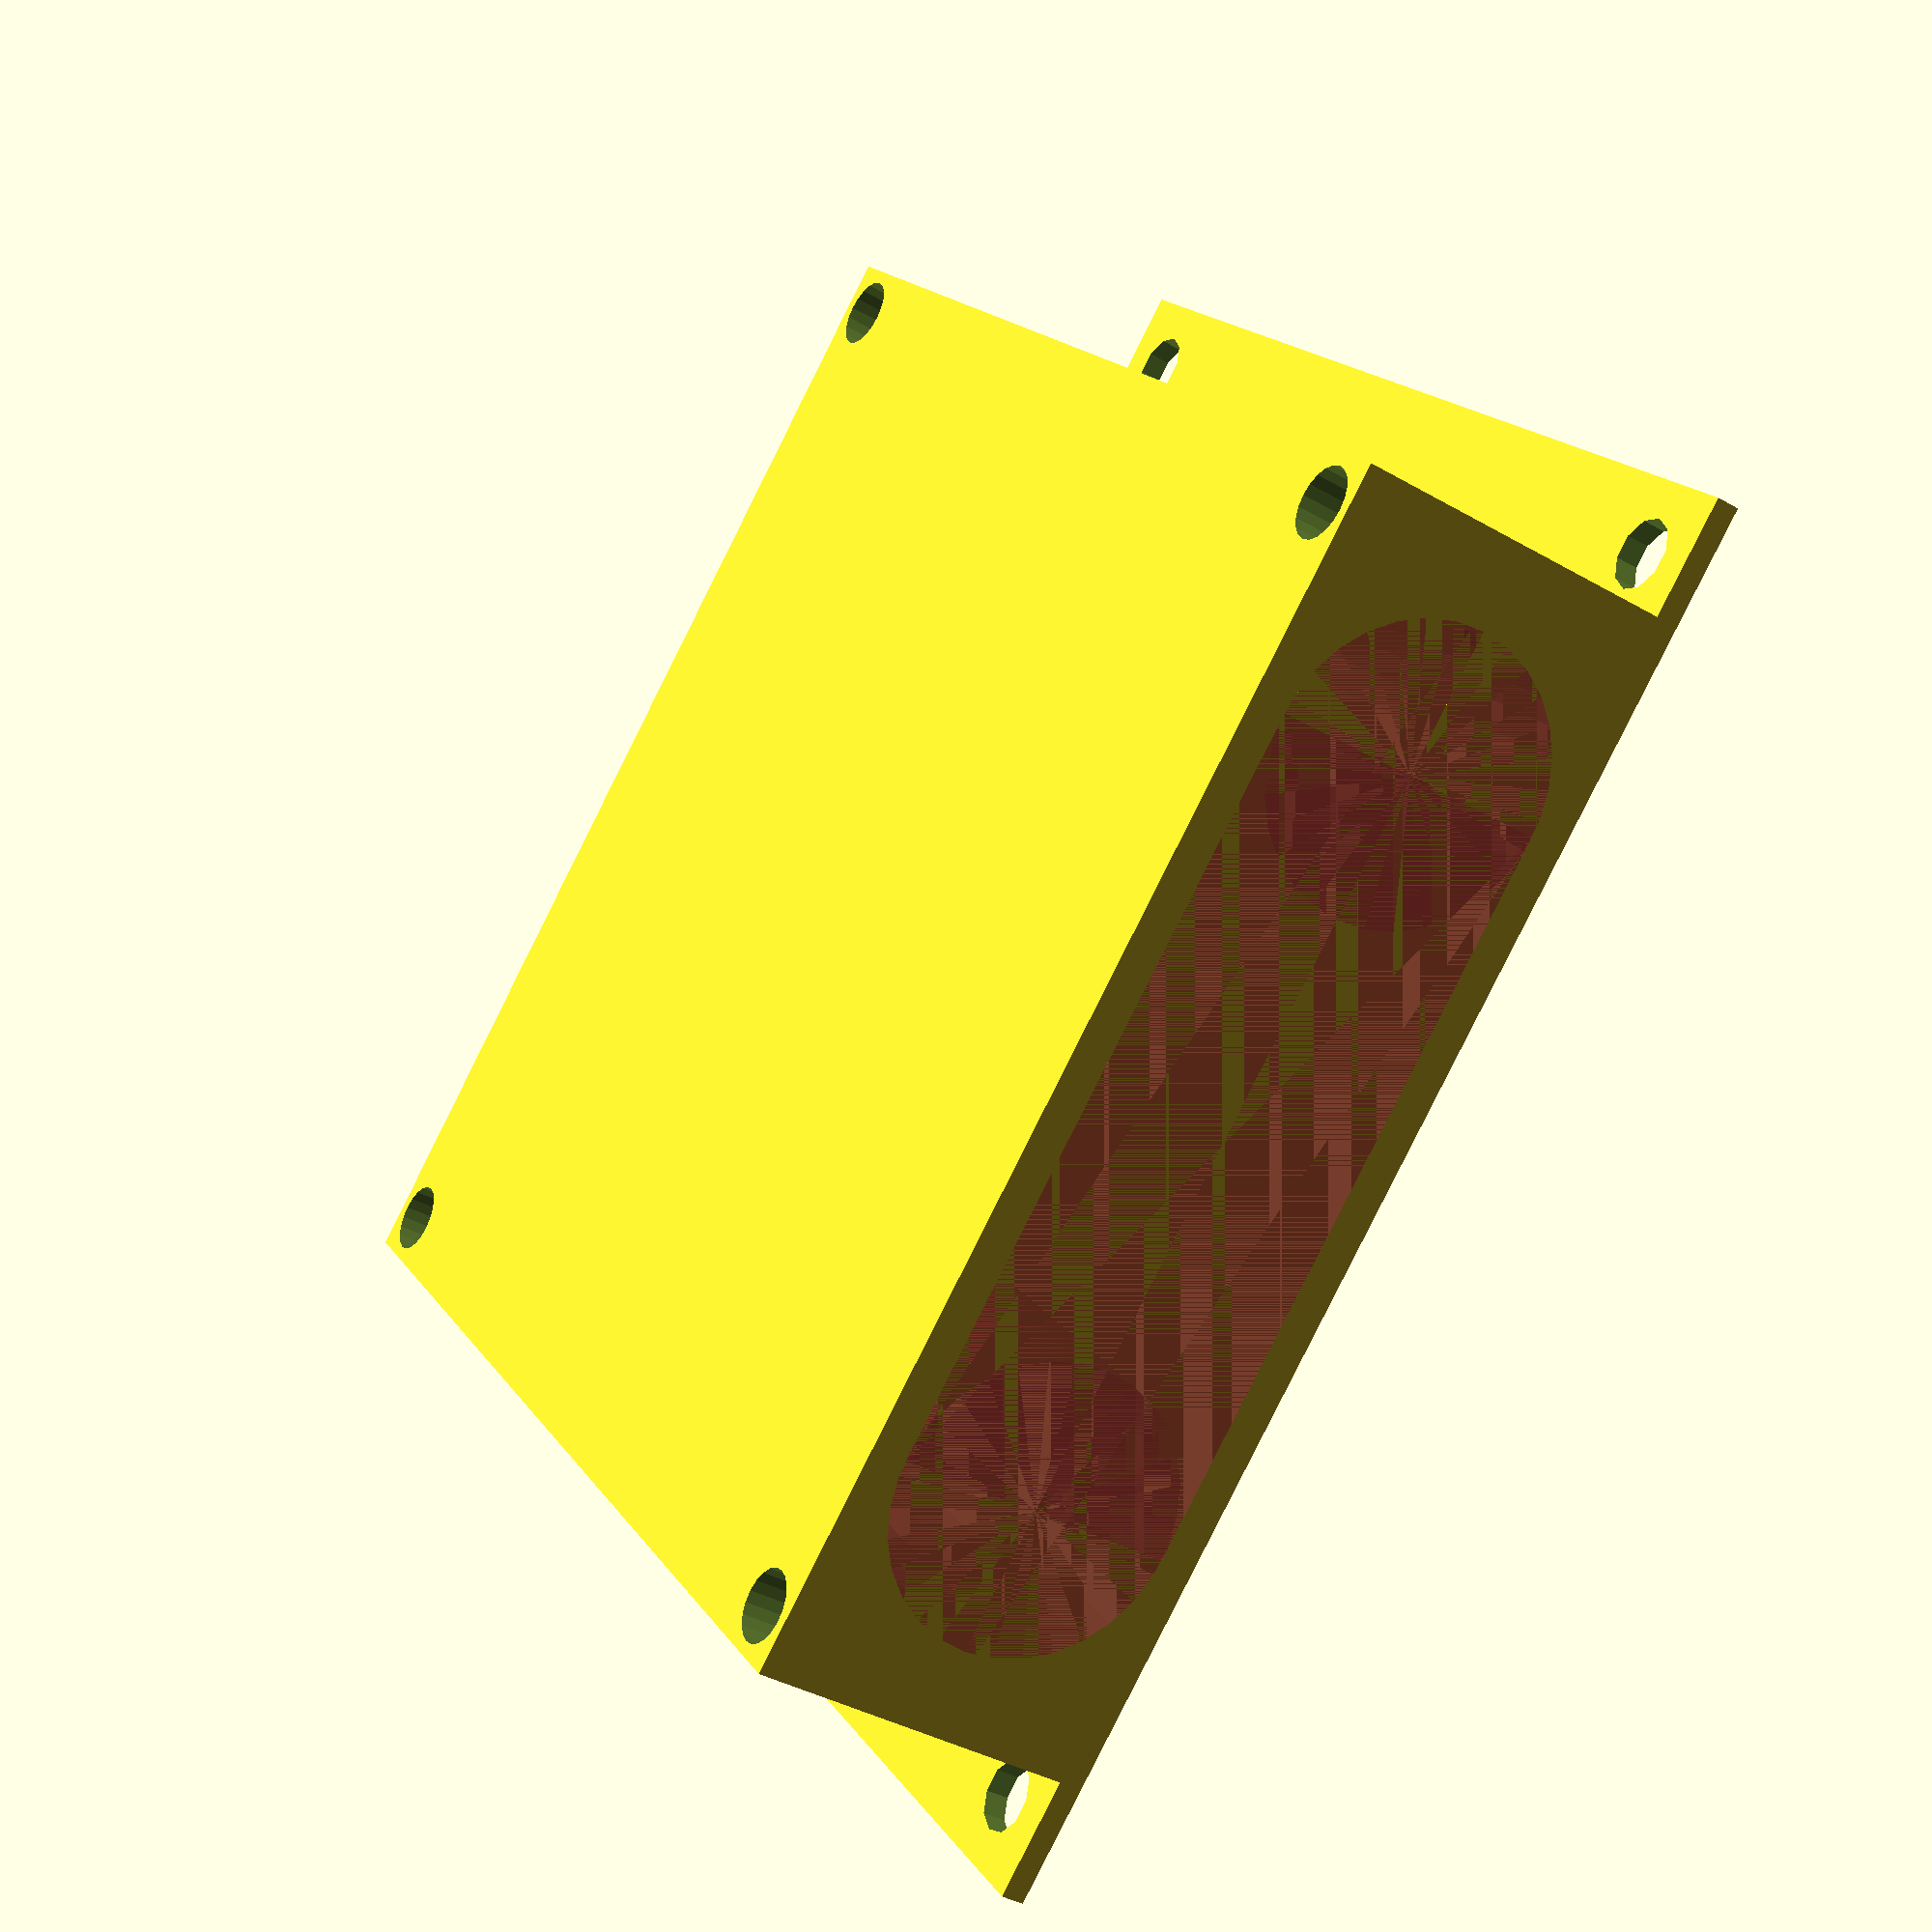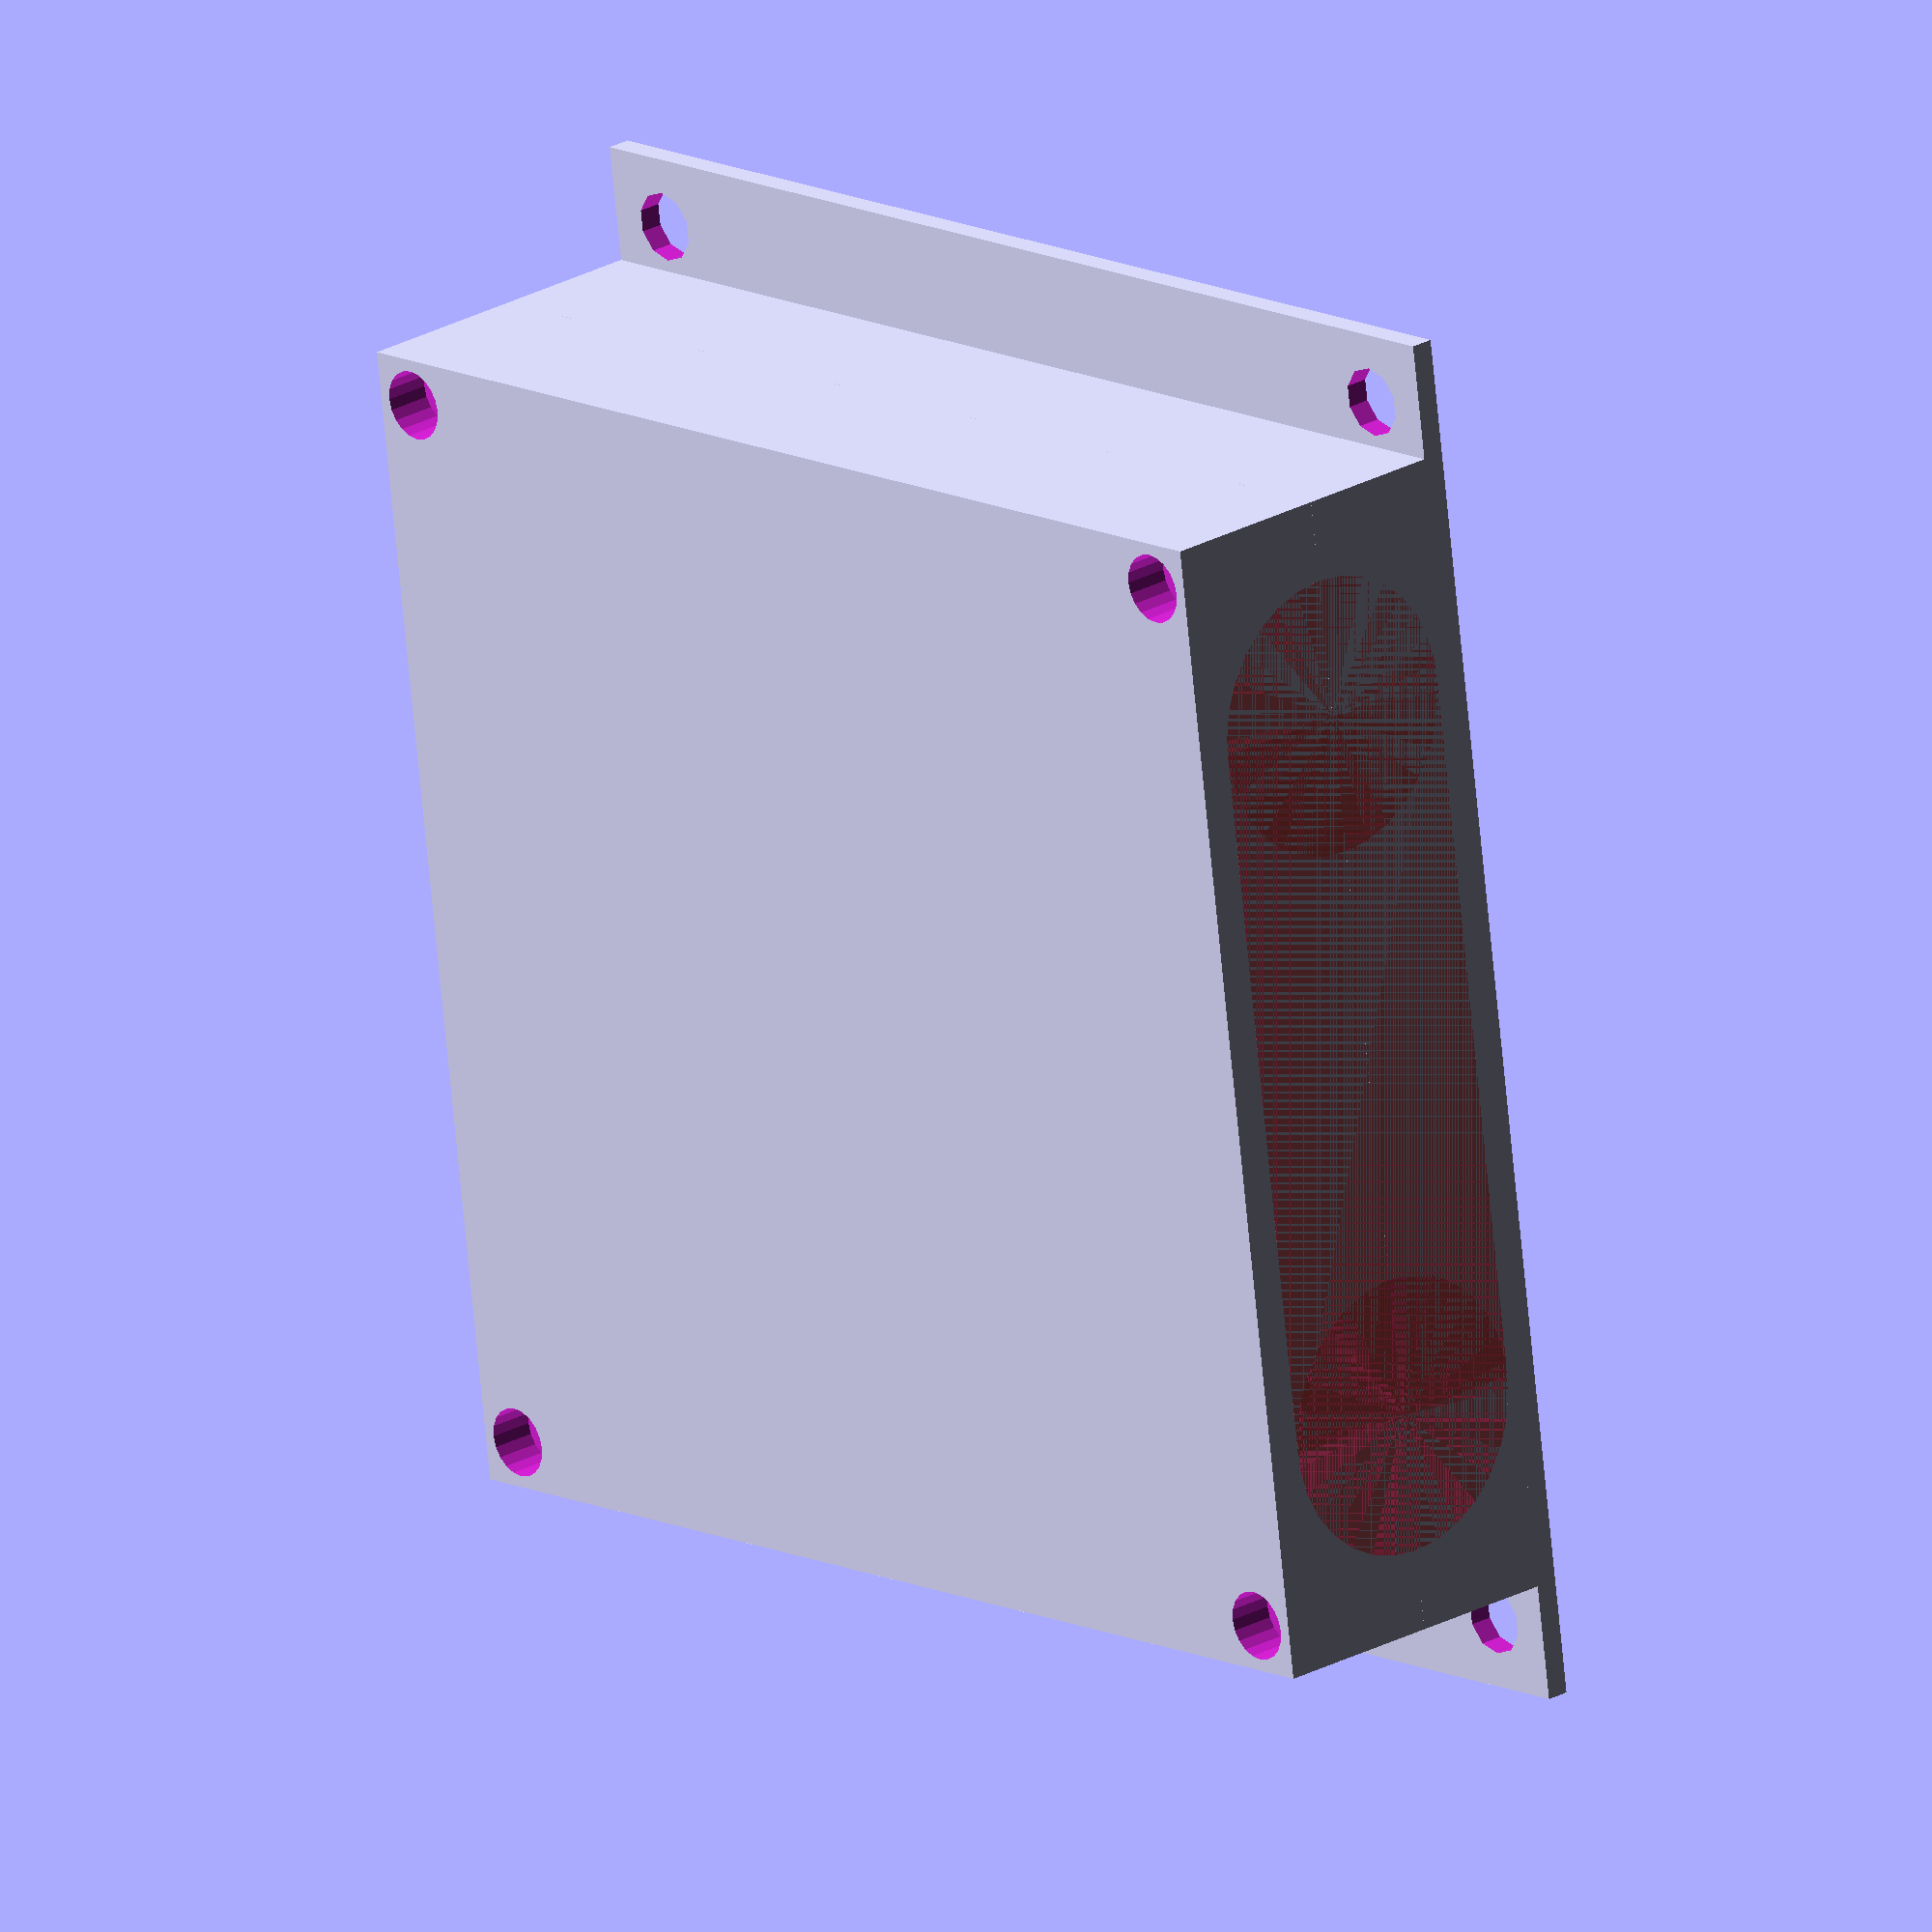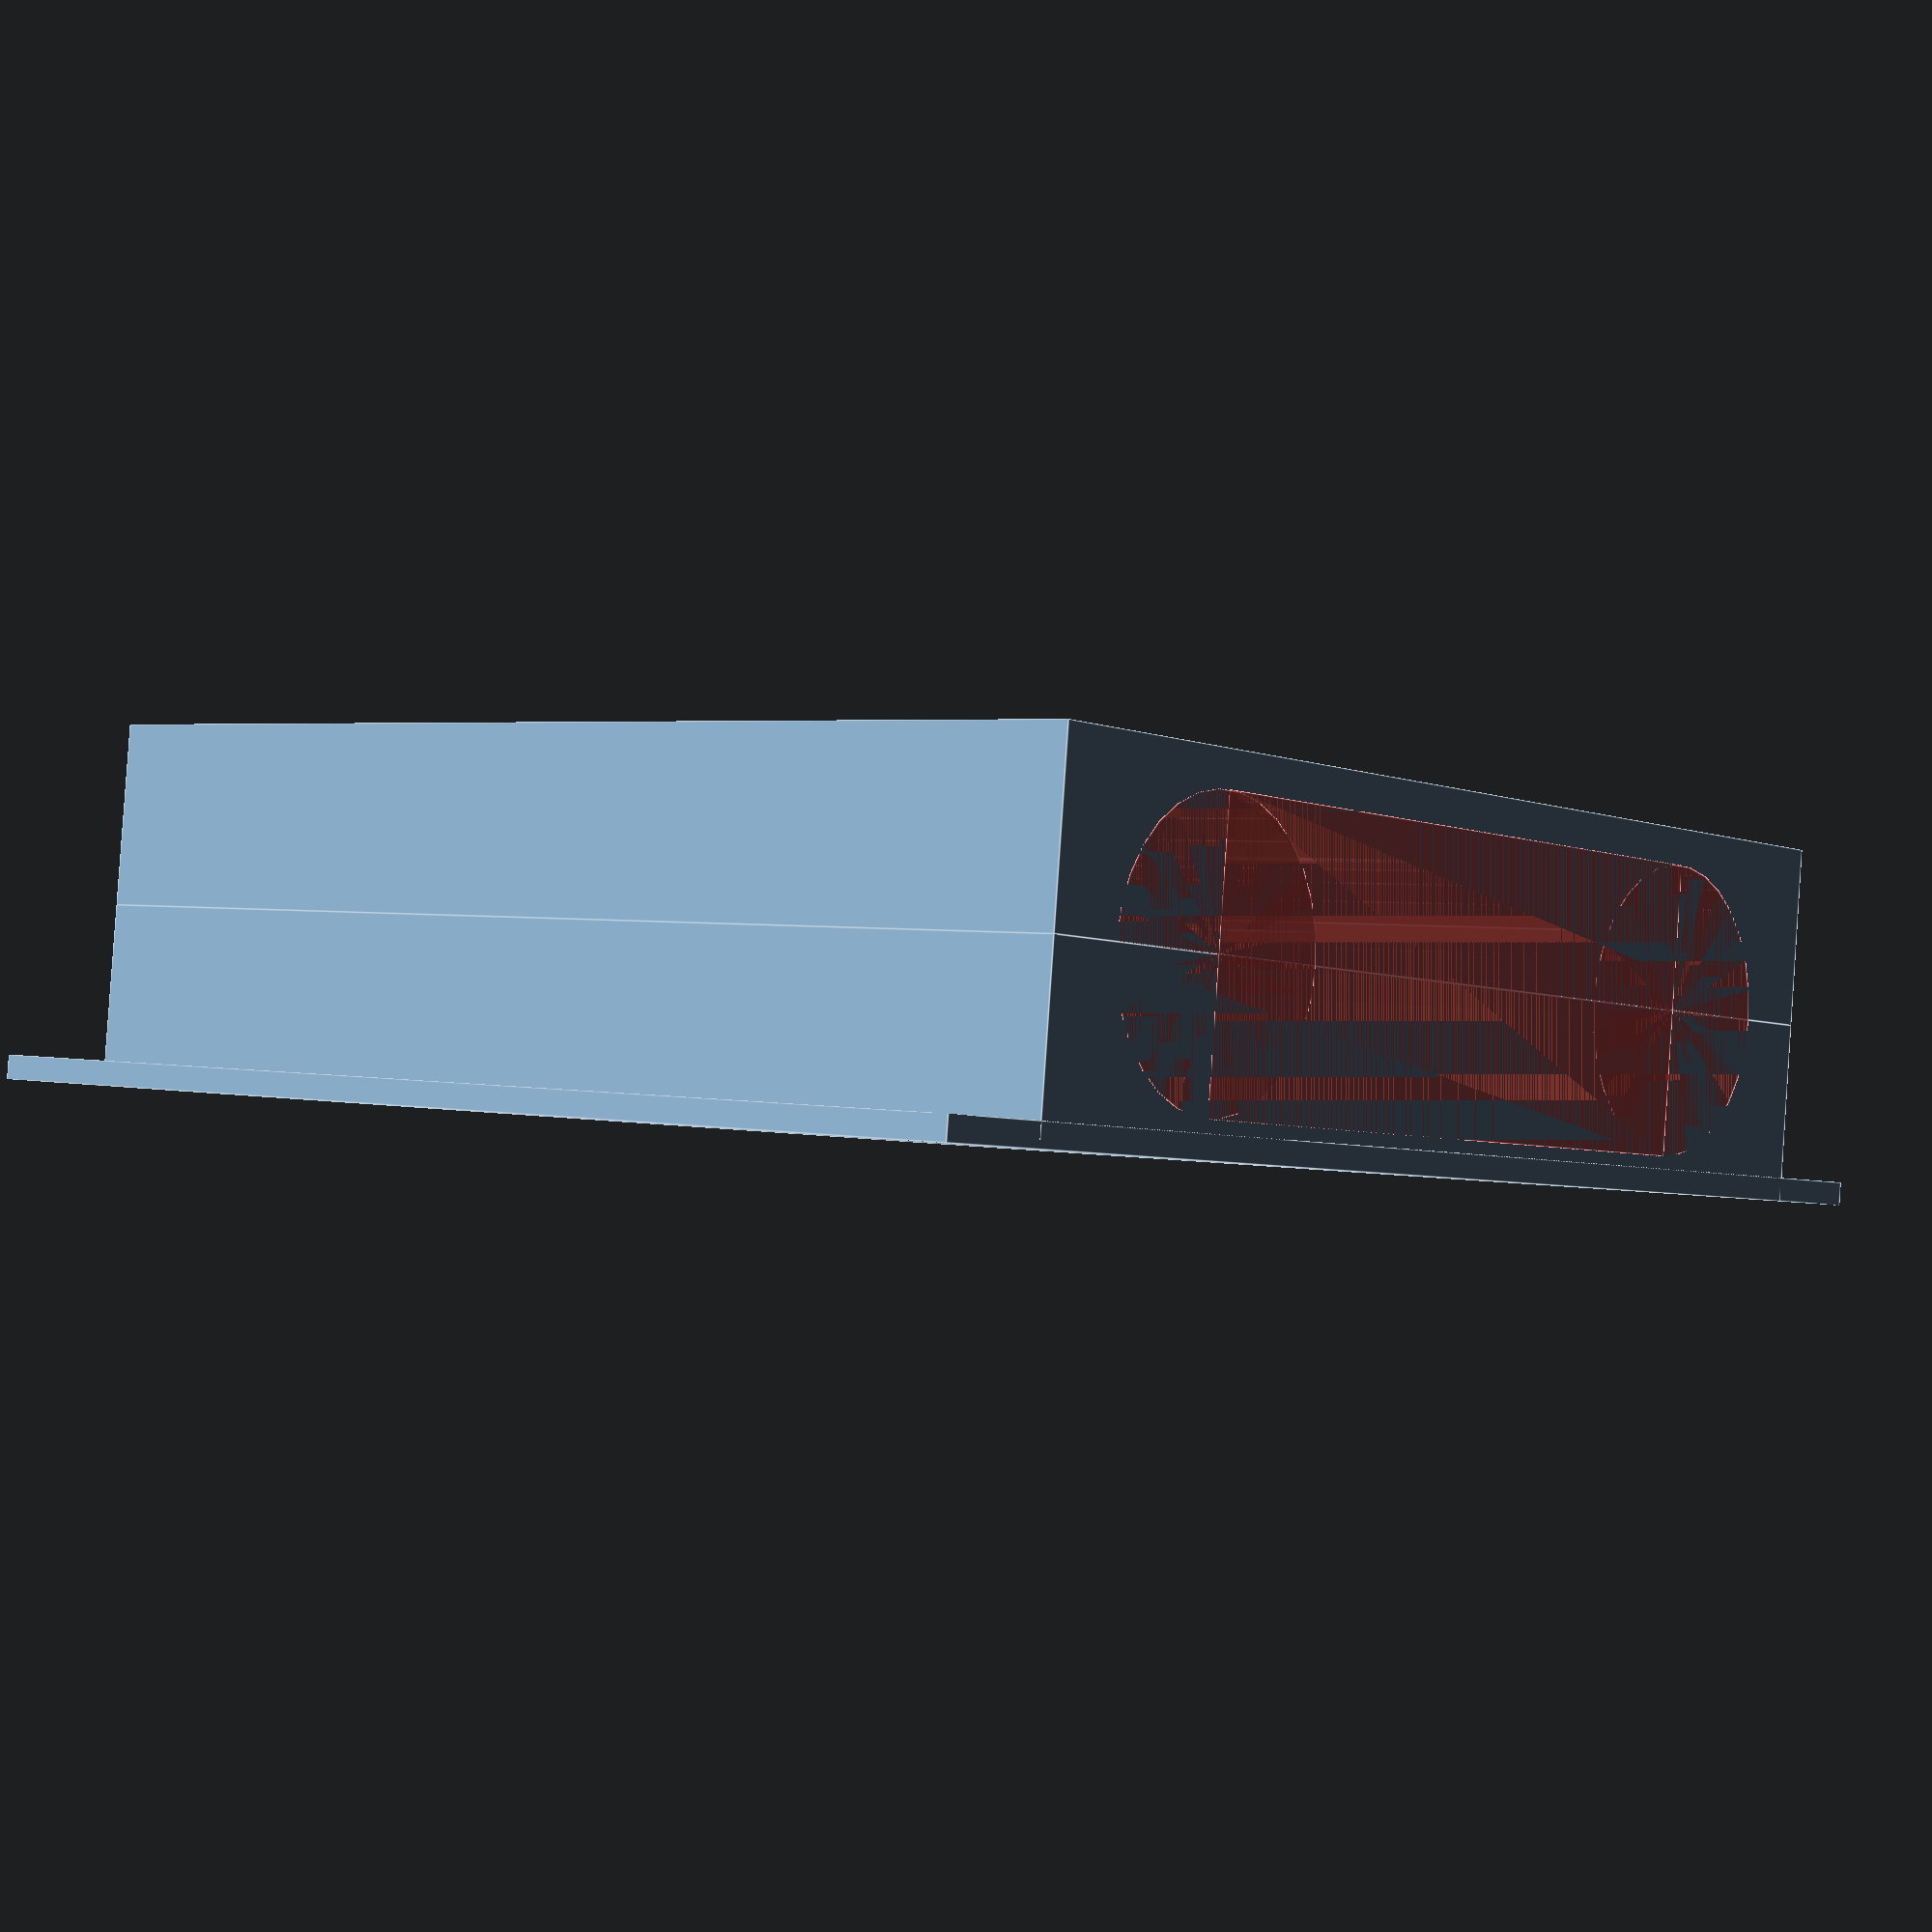
<openscad>
// USB-Netzteil-Halterung
// ======================

/*[ Dimension des USB-Box ]*/
usb_length = 86;
usb_width = 24;
usb_height = 96;


/*[ Dimension des Halter ]*/
halter_length = 100;
halter_width = 30;
halter_height = 100;

/*[ Druckoptionen ]*/

Oben = true;
Unten= true;

halter();

module usb_box() {
    translate([-(usb_length/2-usb_width/2),0,0])
    ecke();
    body();
    translate([usb_length/2-usb_width/2,0,0])
    ecke();  
}

module body() {

    cube([usb_length-usb_width,usb_width,usb_height], center=true);
}

module ecke() {
    cylinder(d=usb_width, h=usb_height, center=true);
}

module halter_teil() {
    difference() {
        translate([0,halter_width/4,0])
        cube([halter_length, halter_width/2,    halter_height], center=true);
        translate([0,0,(halter_height-usb_height)/2])
        #usb_box();
        
        // Verbindungsköcher
        translate([halter_length/2-4,0,halter_height/2-4])
        rotate([90,0,0])
        {
            cylinder(d=3, h=halter_width+6, center=true, $fn=20);
            translate([0,0,-halter_width/2])
            cylinder(d=6, h=8, center=true, $fn=20);
        }
        translate([-halter_length/2+4,0,halter_height/2-4])
        rotate([90,0,0])
        {
            cylinder(d=3, h=halter_width+6, center=true, $fn=20);
            translate([0,0,-halter_width/2])
            cylinder(d=6, h=8, center=true, $fn=20);
        }
        translate([halter_length/2-4,0,-halter_height/2+4])
        rotate([90,0,0])
        {
            cylinder(d=3, h=halter_width+6, center=true, $fn=20);
            translate([0,0,-halter_width/2])
            cylinder(d=6, h=8, center=true, $fn=20);
        }
        translate([-halter_length/2+4,0,-halter_height/2+4])
        rotate([90,0,0])
        {
            cylinder(d=3, h=halter_width+6, center=true, $fn=20);
            translate([0,0,-halter_width/2])
            cylinder(d=6, h=8, center=true, $fn=20);
        }
        
        // Netzanschluss
        translate([0,0,-halter_height/2])
        cube([20,14,20],center=true);
   }
}

module halter() {
    if (Oben) {
        rotate([0,0,180])
        halter_teil();
    }
   if (Unten) {
        halter_teil();
        translate([0,halter_width/2-1,0])
        boden();
   }
}

module boden() {
    difference() {
        cube([halter_length+20,2, halter_height],center=true);
        translate([(halter_length+20)/2 -6,0, halter_height/2 -6])
        rotate([90,0,0])
        cylinder(d=6, h=10, center=true);
        translate([(-halter_length-20)/2 +6,0, halter_height/2 -6])
        rotate([90,0,0])
        cylinder(d=6, h=10, center=true);
        translate([(halter_length+20)/2 -6,0, -halter_height/2 +6])
        rotate([90,0,0])
        cylinder(d=6, h=10, center=true);
        translate([(-halter_length-20)/2 +6,0, -halter_height/2 +6])
        rotate([90,0,0])
        cylinder(d=6, h=10, center=true);
    }
}

</openscad>
<views>
elev=163.0 azim=299.0 roll=202.5 proj=p view=solid
elev=346.9 azim=82.6 roll=317.6 proj=o view=solid
elev=177.5 azim=6.1 roll=229.8 proj=p view=edges
</views>
